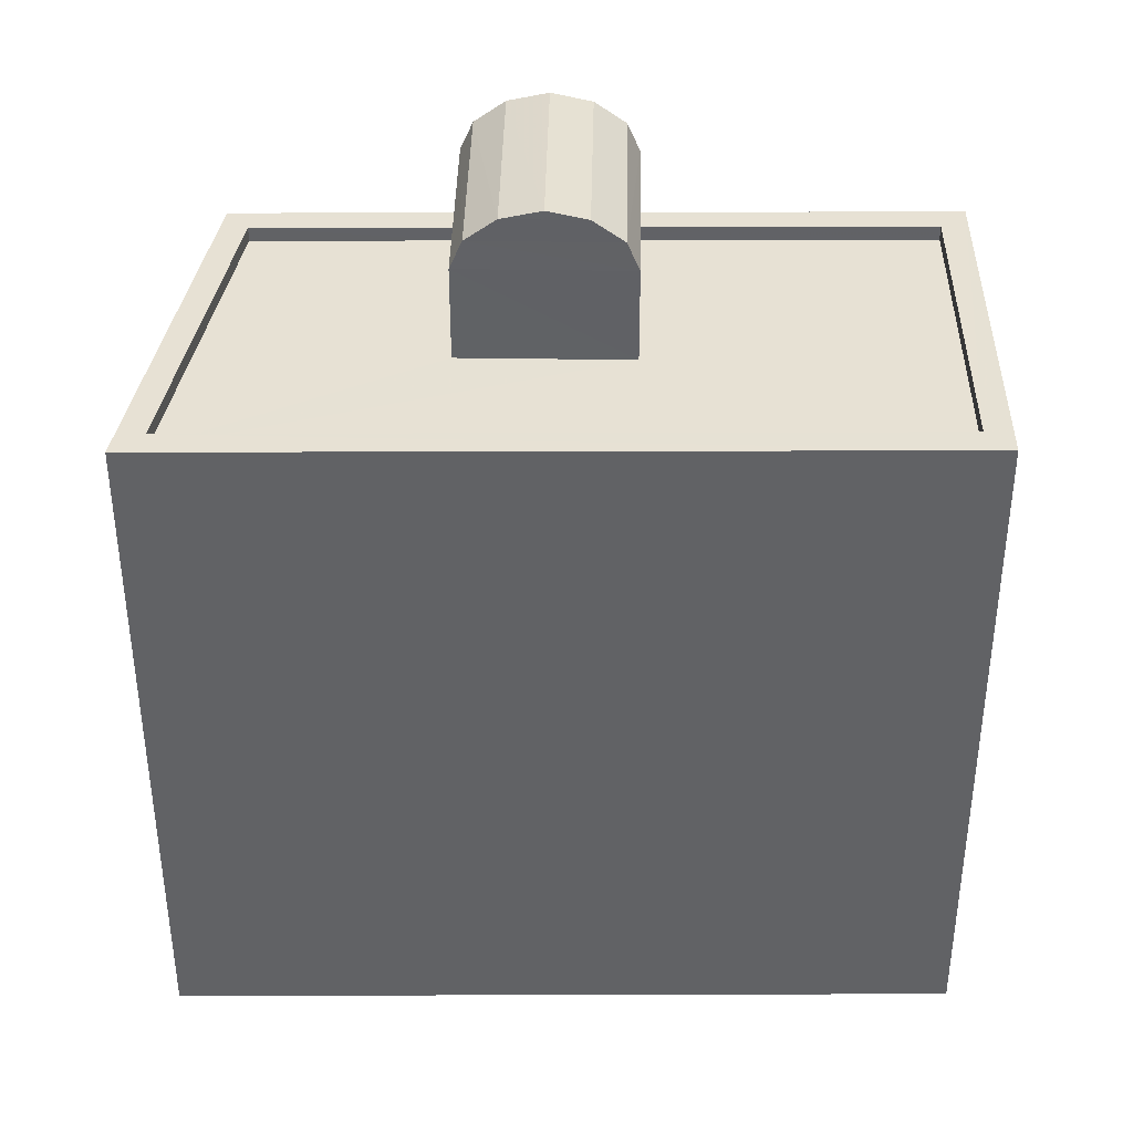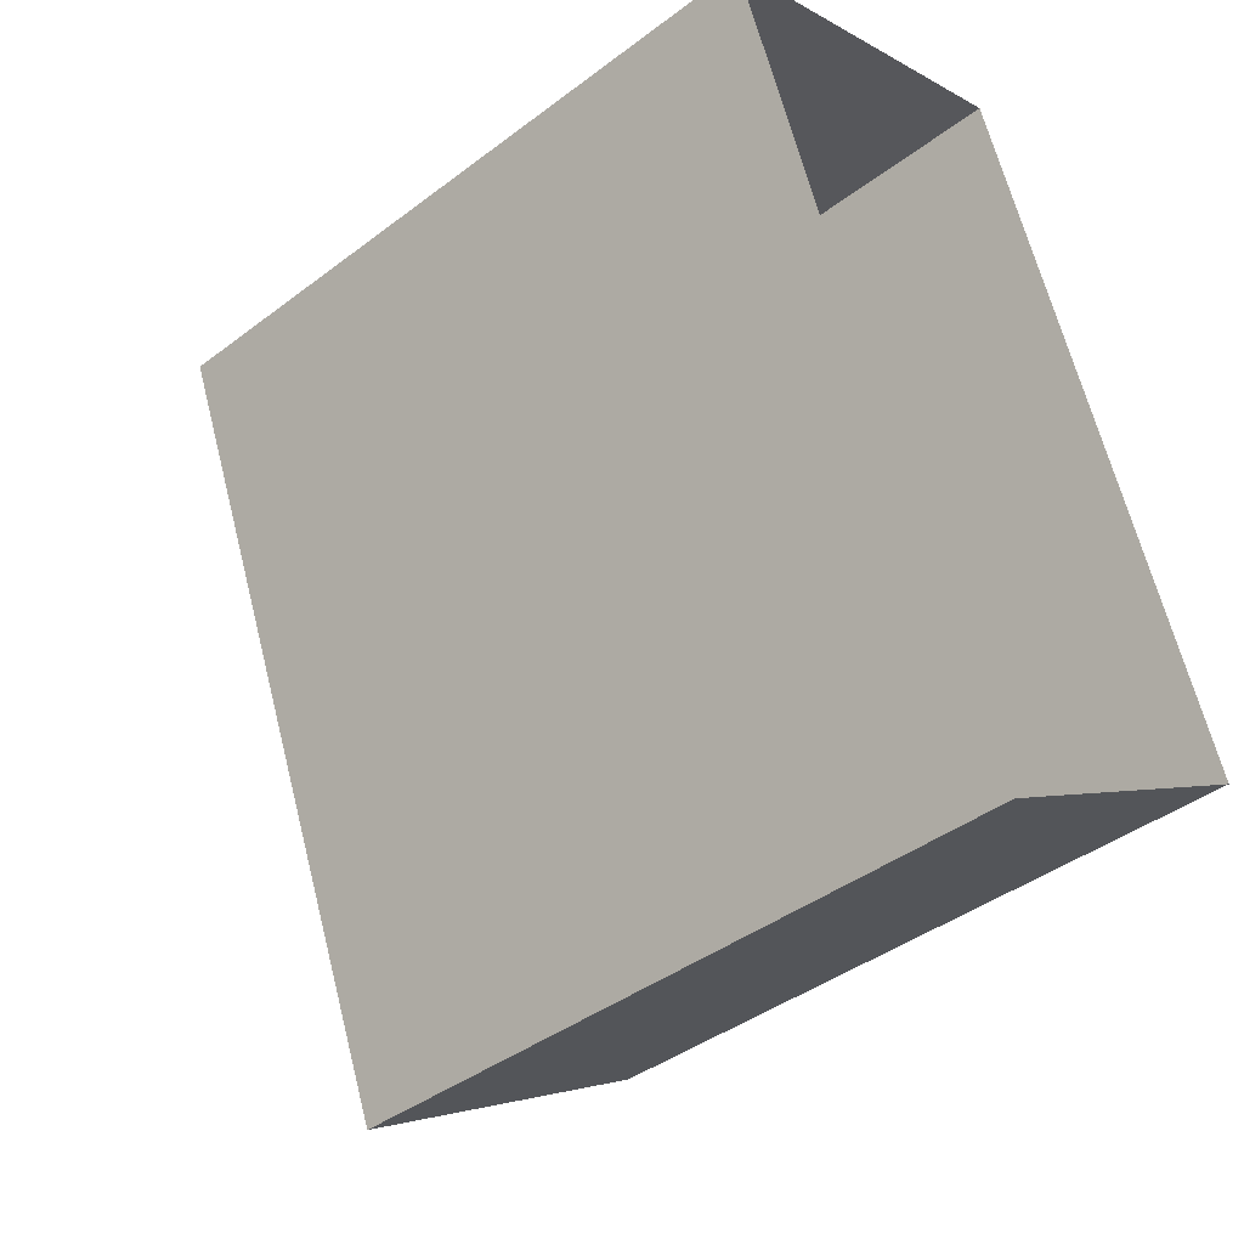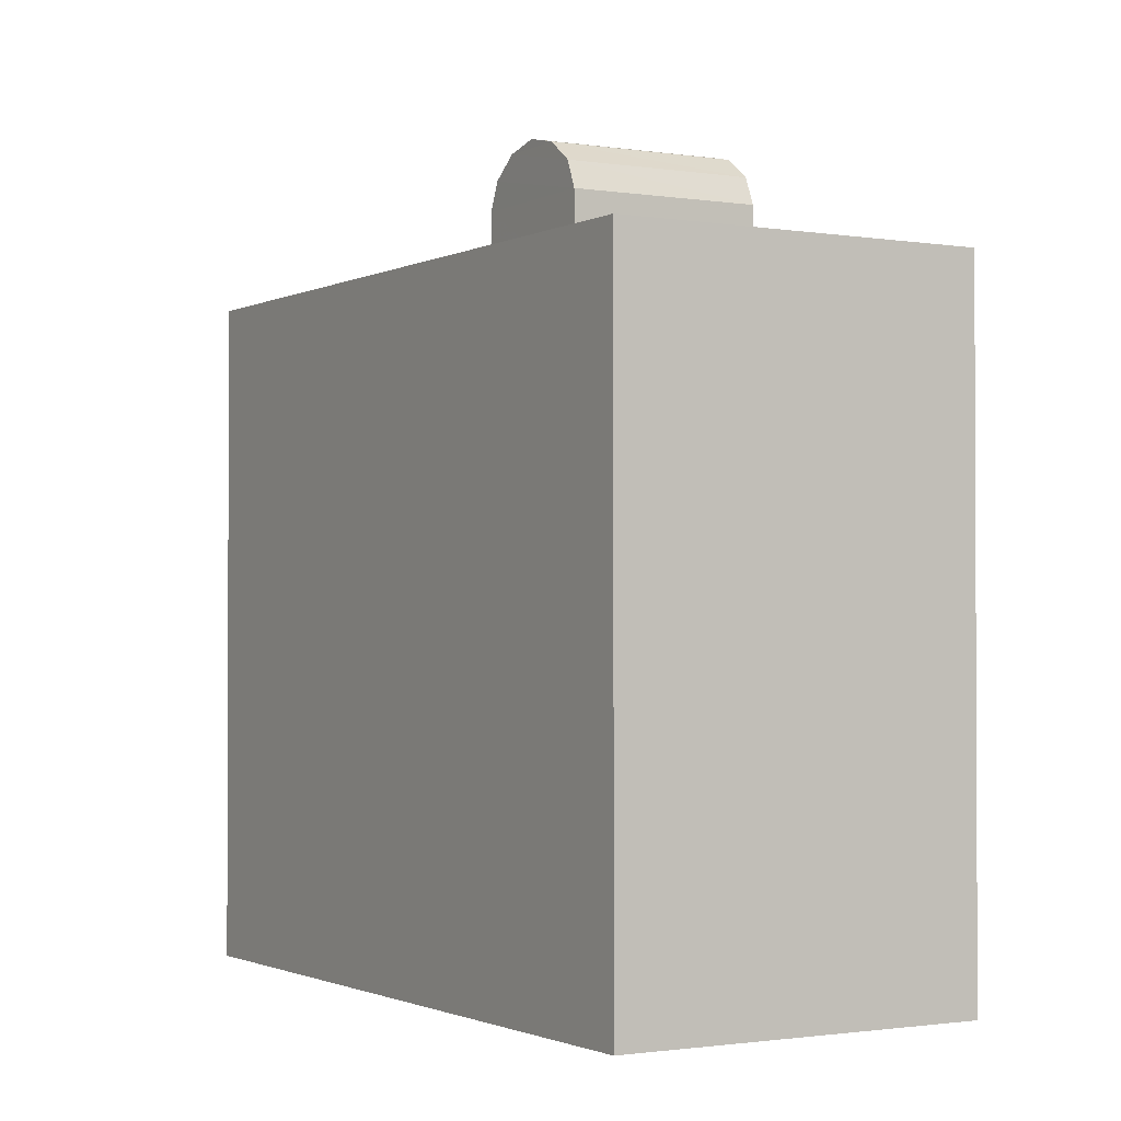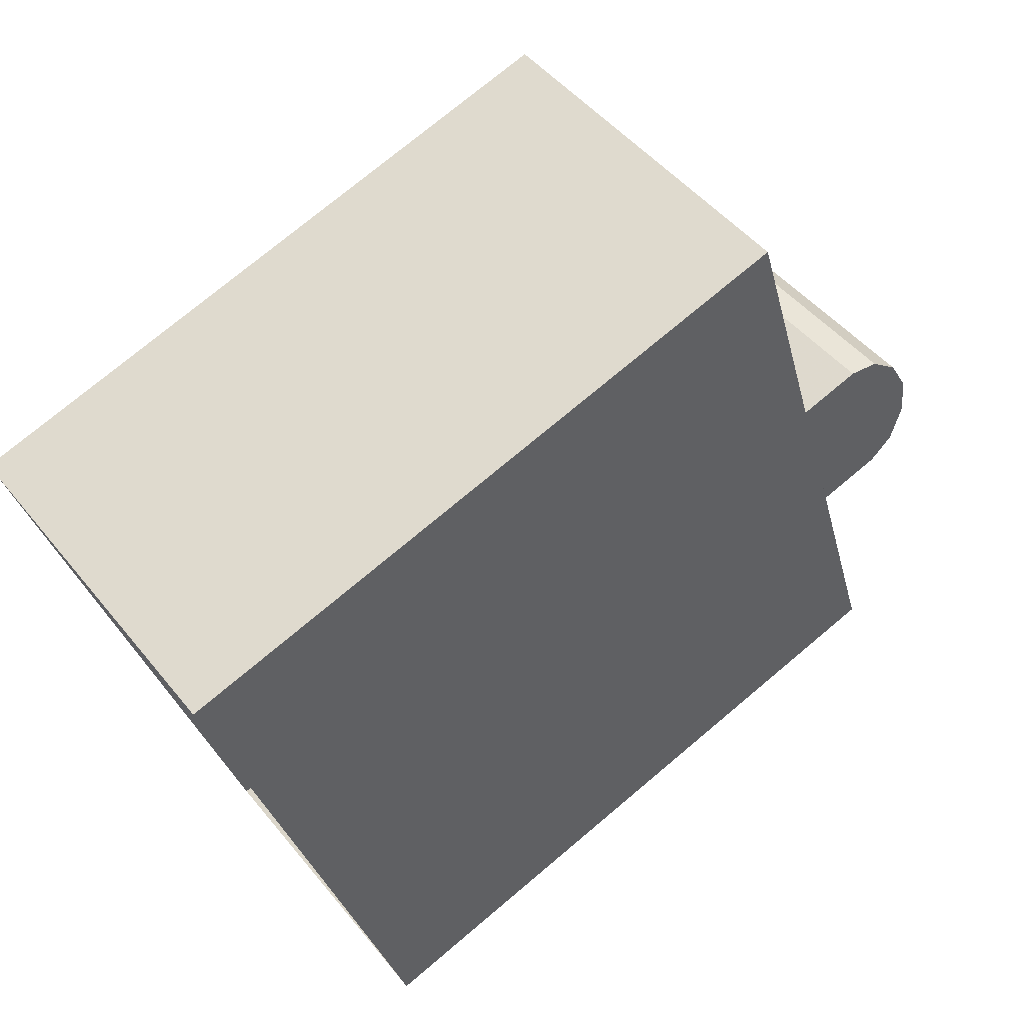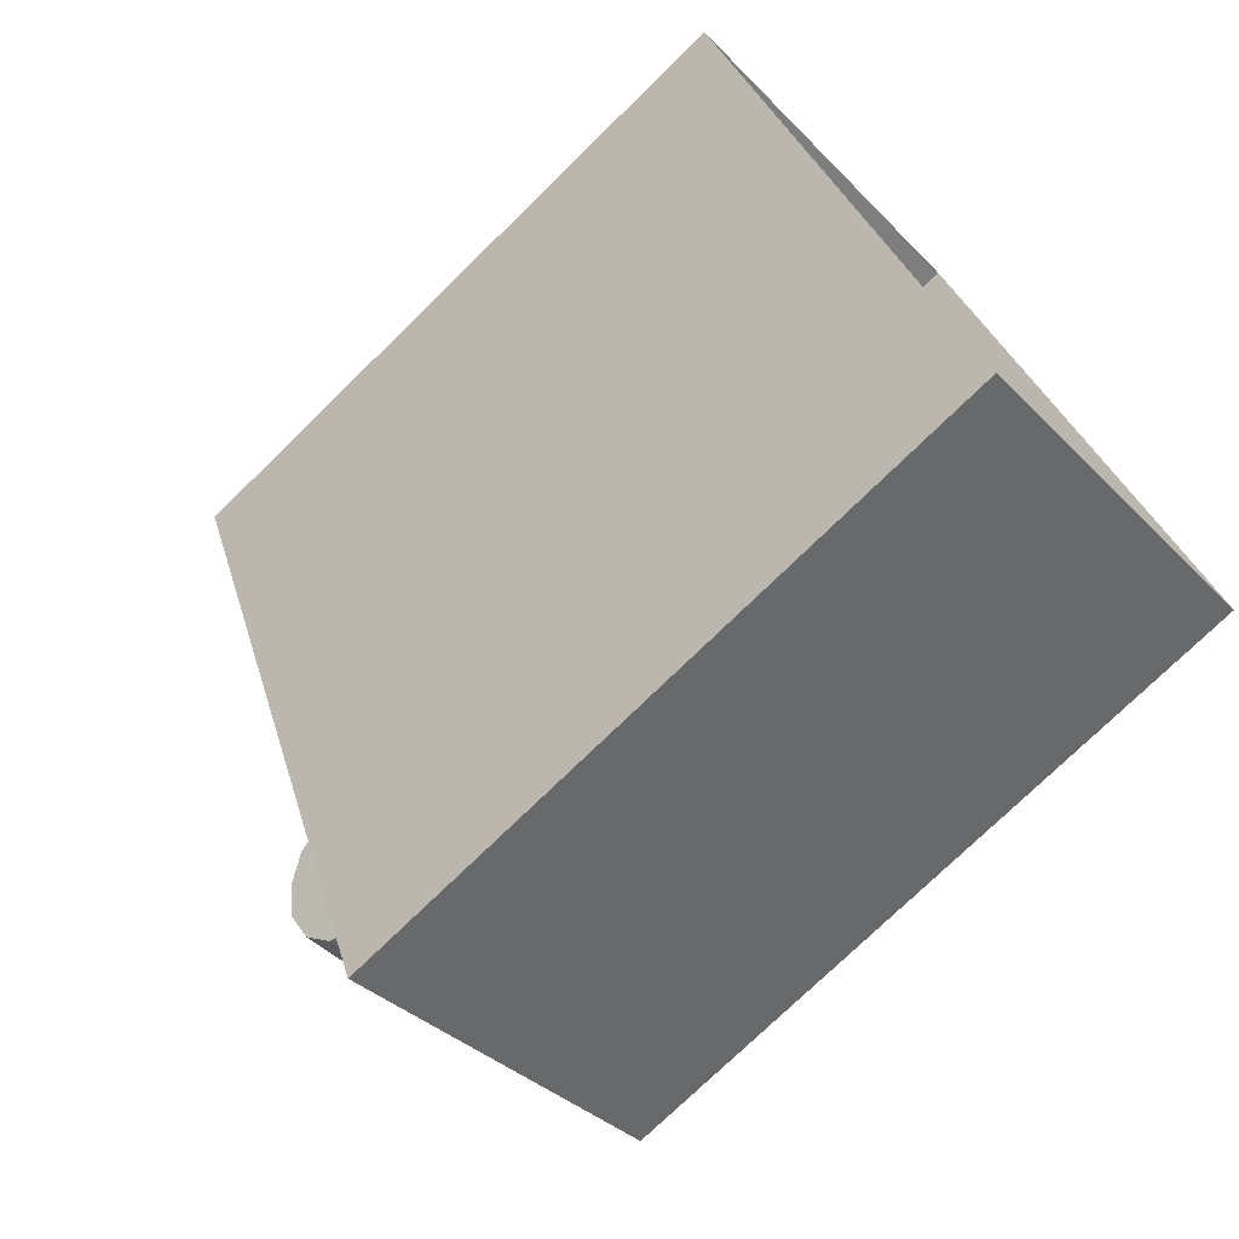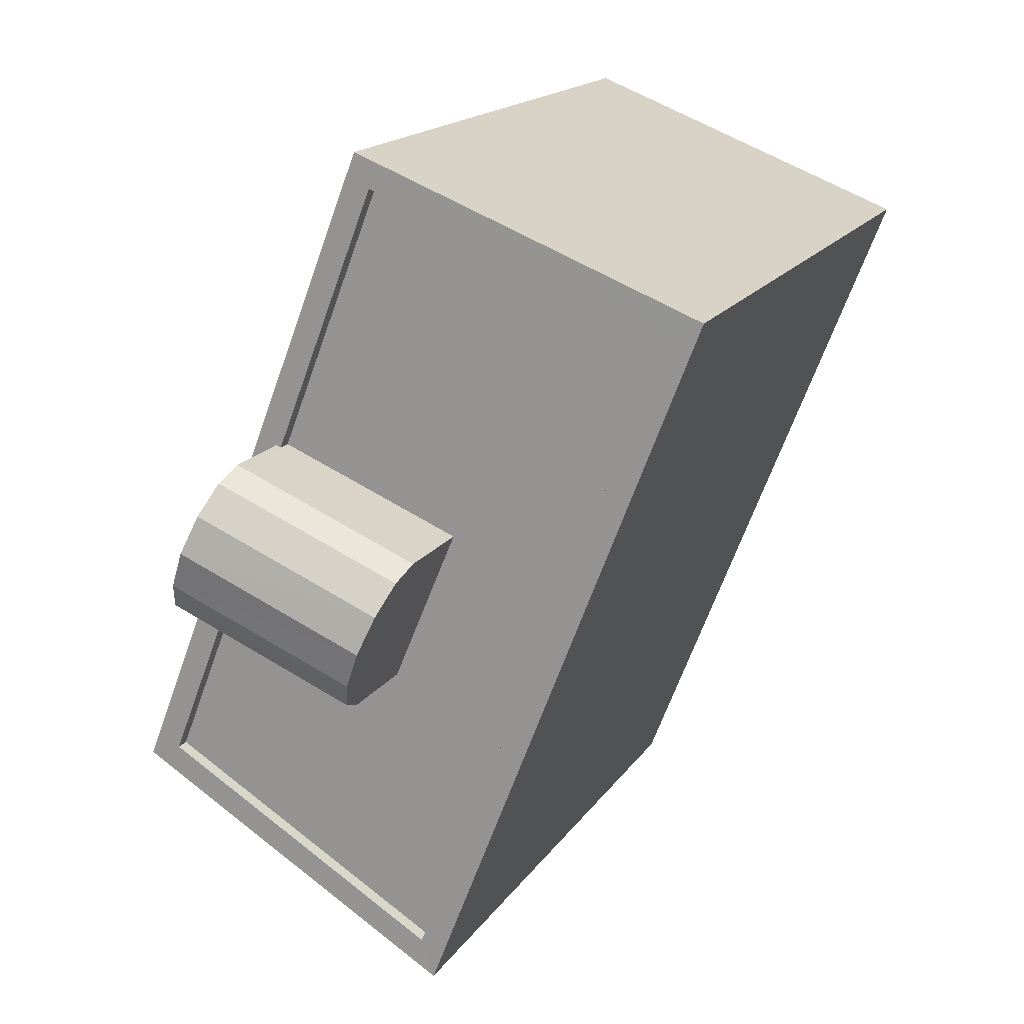
<metadata>
{"format":"obj","ext":"obj","renderer":"f3d","projection":"perspective","resolution":1024,"background":"white","views":[{"elev":39.4,"azim":68.6,"up":"+Z"},{"elev":-40.9,"azim":132.7,"up":"+Y"},{"elev":-1.5,"azim":127.9,"up":"+Z"},{"elev":74.9,"azim":-130.0,"up":"+Y"},{"elev":-74.6,"azim":134.4,"up":"+Y"},{"elev":16.8,"azim":22.7,"up":"+Y"}]}
</metadata>
<code>
v -5502 -3.635e+04 2.785
v -5498 -3.634e+04 2.788
v -5492 -3.634e+04 2.786
v -5496 -3.635e+04 2.783
v -5500 -3.634e+04 16.37
v -5500 -3.634e+04 15.87
v -5497 -3.635e+04 16.37
v -5497 -3.635e+04 15.87
v -5496 -3.634e+04 15.87
v -5496 -3.634e+04 16.37
v -5496 -3.634e+04 16.9
v -5497 -3.634e+04 16.75
v -5496 -3.634e+04 16.75
v -5499 -3.634e+04 15.87
v -5499 -3.634e+04 16.37
v -5500 -3.634e+04 16.75
v -5499 -3.634e+04 16.75
v -5500 -3.634e+04 16.9
v -5496 -3.634e+04 14.25
v -5492 -3.634e+04 14.25
v -5497 -3.634e+04 14.26
v -5497 -3.635e+04 14.25
v -5497 -3.635e+04 14.25
v -5501 -3.635e+04 14.25
v -5499 -3.634e+04 14.25
v -5500 -3.634e+04 14.25
v -5502 -3.635e+04 14.5
v -5496 -3.635e+04 14.5
v -5497 -3.635e+04 14.5
v -5492 -3.634e+04 14.5
v -5498 -3.634e+04 14.51
v -5497 -3.634e+04 14.51
v -5492 -3.634e+04 14.5
v -5501 -3.635e+04 14.5
v -5499 -3.634e+04 14.5
v -5499 -3.634e+04 14.5
v -5500 -3.634e+04 14.5
v -5500 -3.634e+04 14.5
f 1 2 3
f 4 1 3
f 5 6 7
f 7 6 8
f 7 9 10
f 7 8 9
f 11 12 13
f 12 10 13
f 12 7 10
f 14 5 15
f 14 6 5
f 15 16 17
f 15 5 16
f 18 17 16
f 10 9 14
f 15 10 14
f 11 16 12
f 18 16 11
f 18 13 17
f 11 13 18
f 12 5 7
f 16 5 12
f 17 13 15
f 13 10 15
f 19 20 21
f 20 19 22
f 22 23 24
f 21 25 19
f 24 23 26
f 19 23 22
f 27 28 29
f 30 31 32
f 33 31 30
f 33 29 28
f 27 29 34
f 29 33 30
f 35 32 36
f 32 31 36
f 37 38 34
f 34 38 27
f 38 31 27
f 36 31 38
f 36 6 14
f 36 38 6
f 19 35 9
f 9 35 14
f 19 25 35
f 14 35 36
f 8 19 9
f 8 23 19
f 26 23 37
f 38 37 6
f 6 37 8
f 37 23 8
f 30 21 20
f 30 32 21
f 29 20 22
f 29 30 20
f 29 22 24
f 34 29 24
f 26 34 24
f 26 37 34
f 35 21 32
f 35 25 21
f 28 4 3
f 33 28 3
f 28 1 4
f 28 27 1
f 27 31 2
f 1 27 2
f 33 3 2
f 31 33 2

</code>
